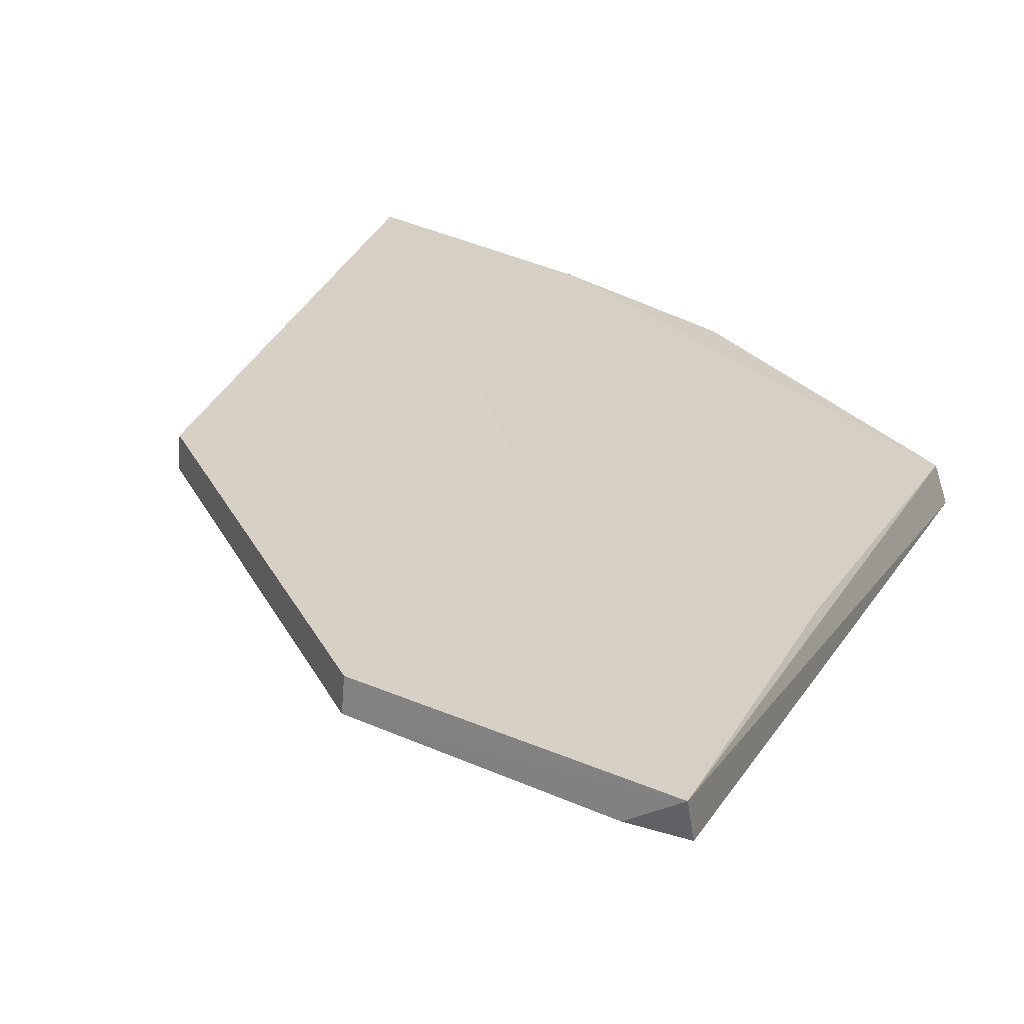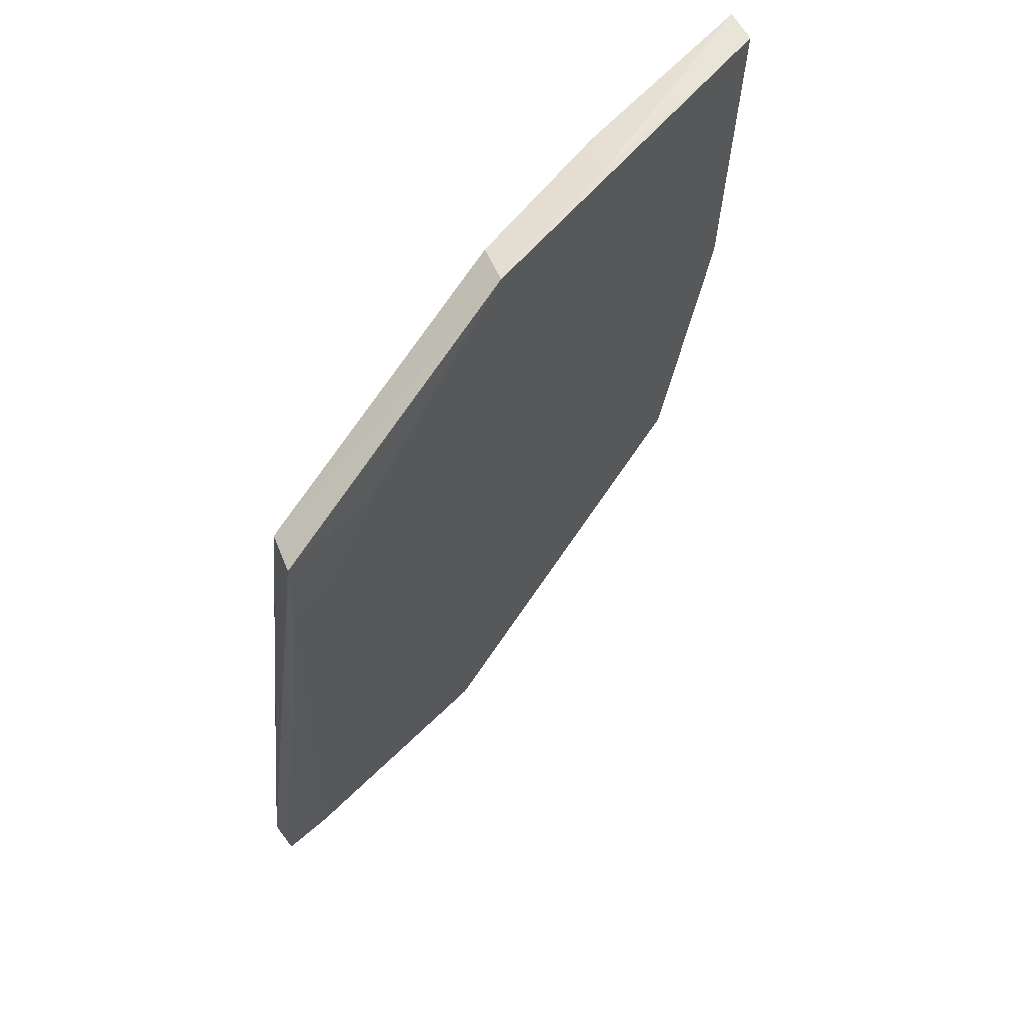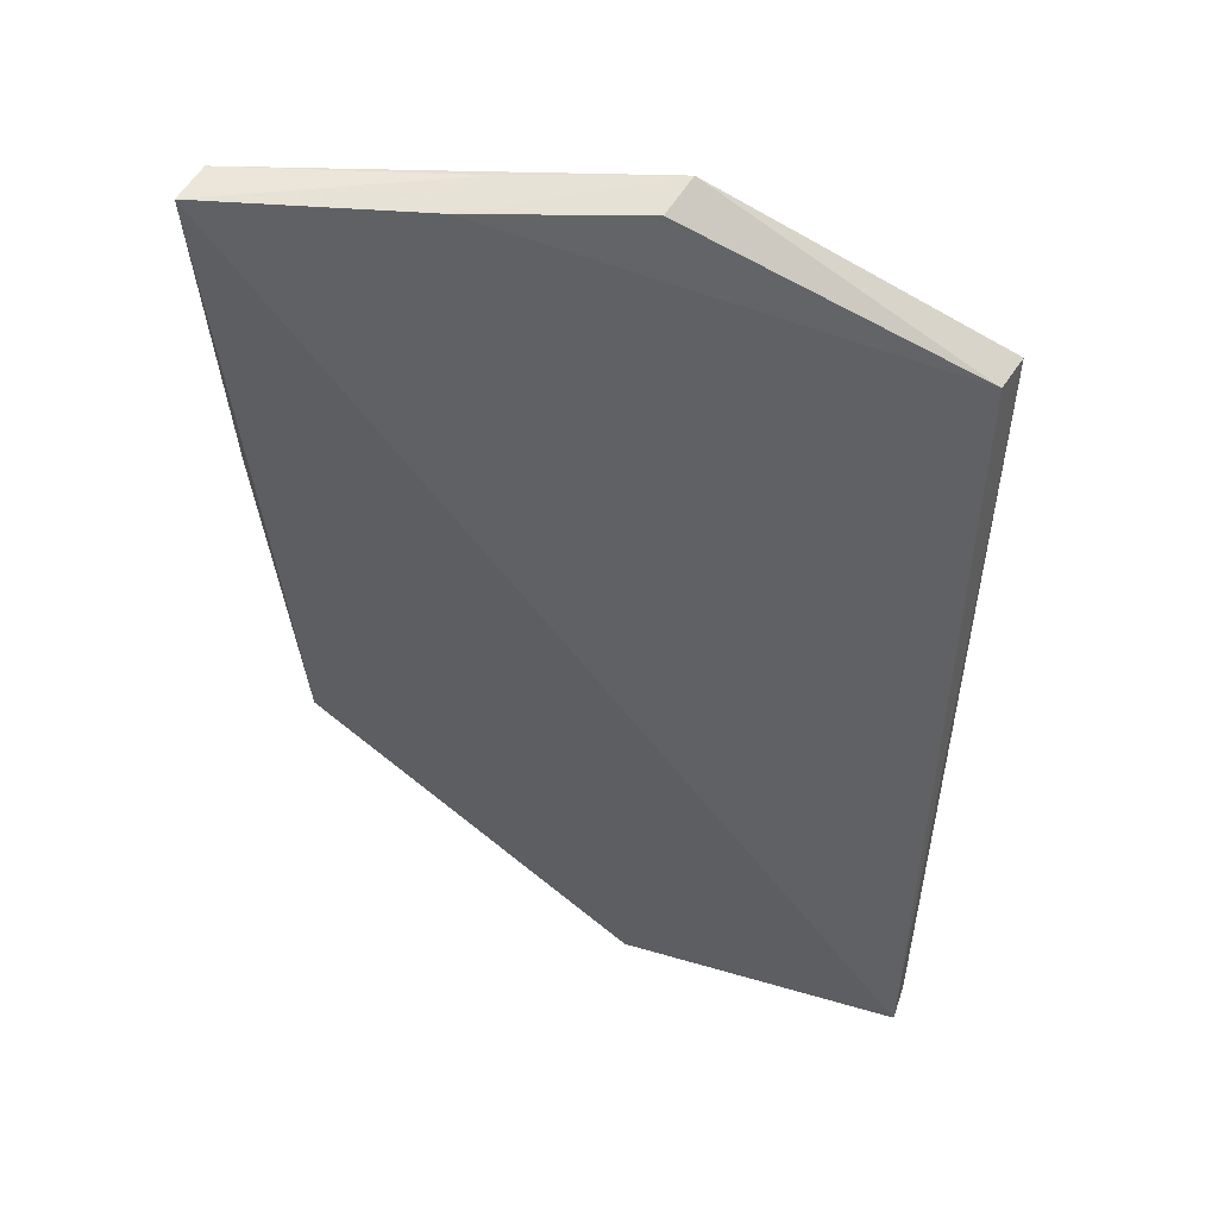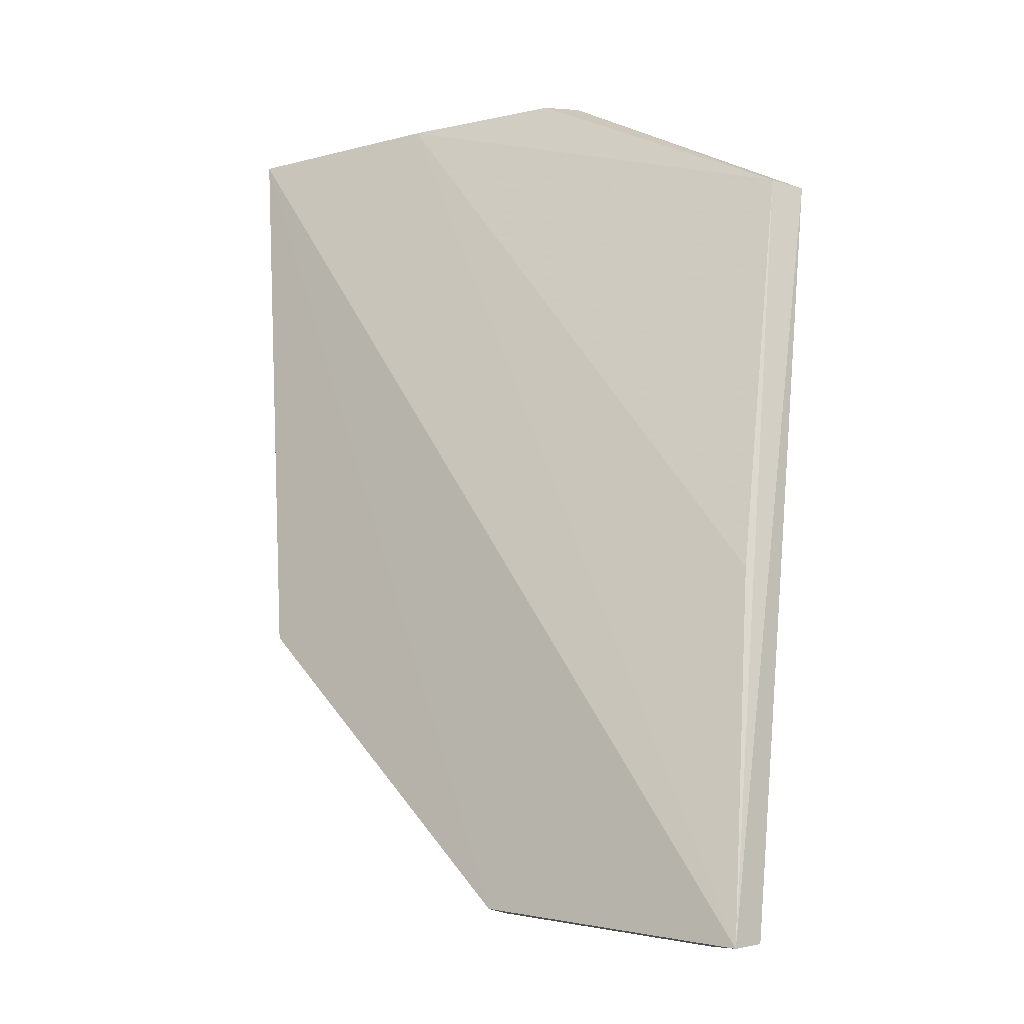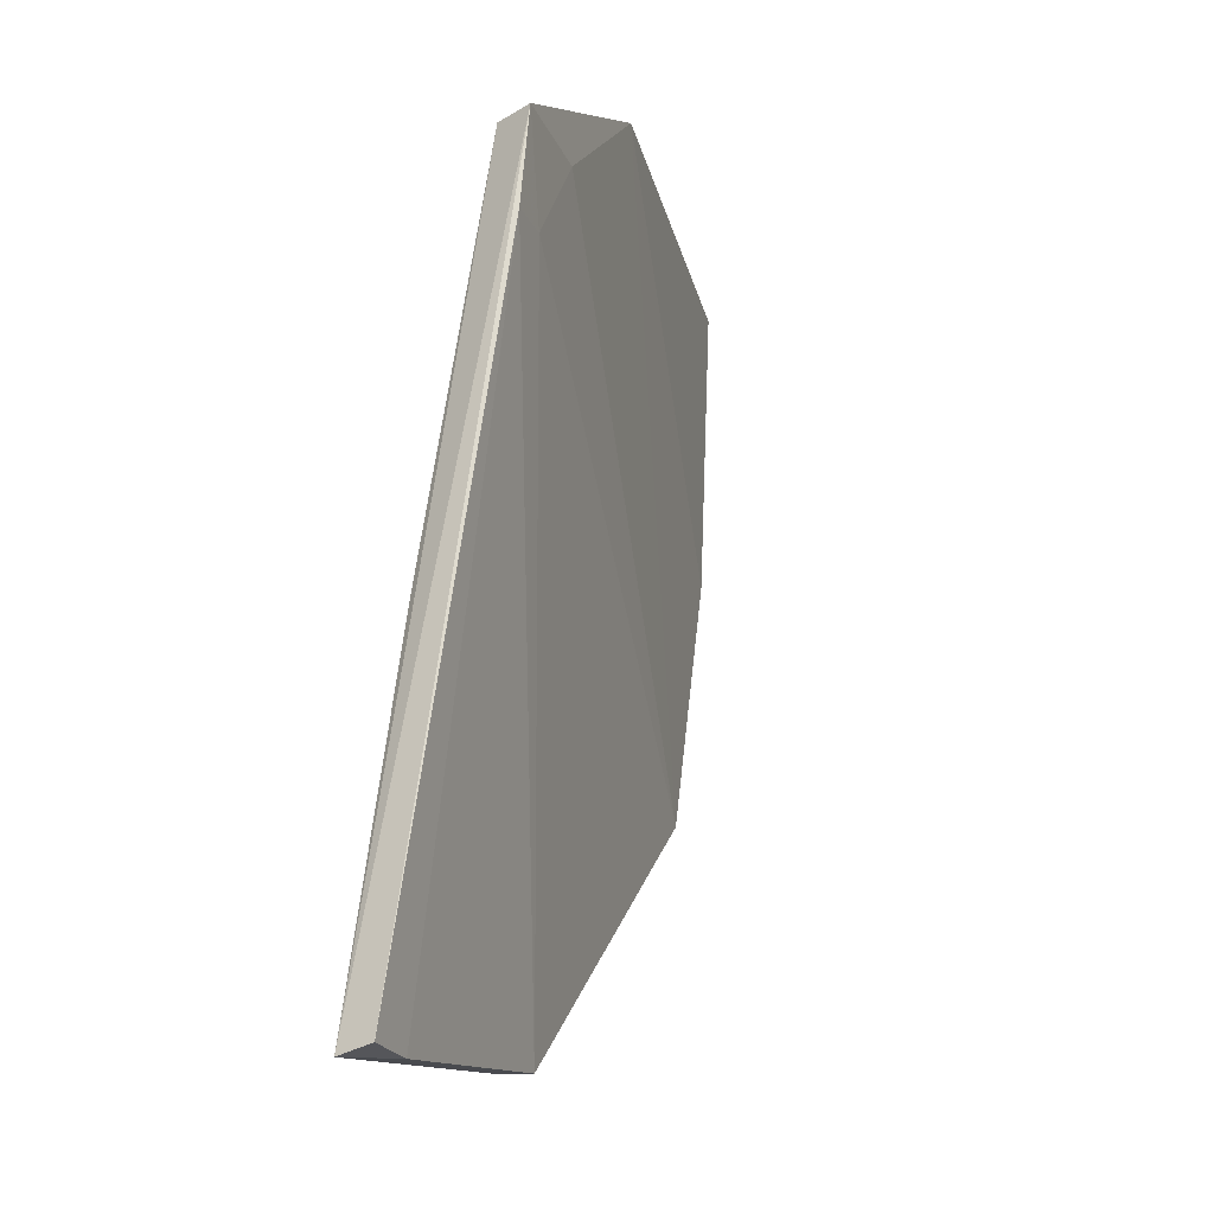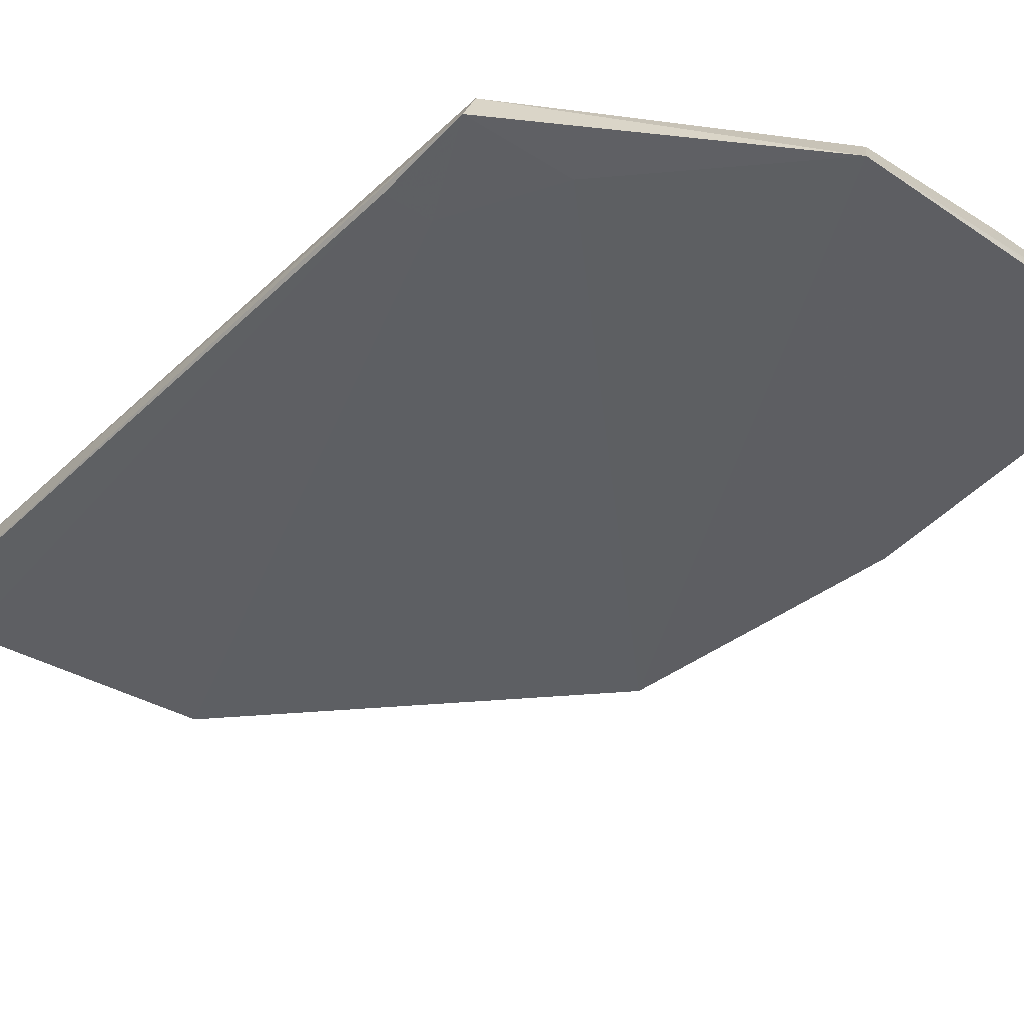
<metadata>
{"format":"obj","ext":"obj","renderer":"f3d","projection":"perspective","resolution":1024,"background":"white","views":[{"elev":27.7,"azim":21.3,"up":"+Z"},{"elev":56.5,"azim":140.2,"up":"+Y"},{"elev":50.7,"azim":13.4,"up":"+Y"},{"elev":-15.9,"azim":38.5,"up":"+Y"},{"elev":-24.6,"azim":115.2,"up":"+Y"},{"elev":-50.9,"azim":138.8,"up":"+Z"}]}
</metadata>
<code>
v -0.2351 -0.4019 0.0303
v -0.234 -0.4001 0.02006
v -0.2322 -0.1748 -0.01406
v -0.4179 -0.1292 0.02719
v -0.4011 -0.2985 0.02381
v -0.2358 -0.1749 -0.003207
v -0.3152 -0.388 0.02381
v -0.4005 -0.298 0.03256
v -0.4146 -0.1281 0.01643
v -0.3589 -0.1299 0.01722
v -0.2491 -0.4001 0.02086
v -0.2465 -0.202 -0.009578
v -0.3147 -0.3874 0.0328
v -0.4151 -0.2189 0.02066
v -0.2368 -0.2979 0.01702
v -0.352 -0.1277 0.005144
v -0.2627 -0.1729 -0.01034
v -0.2332 -0.203 -0.01098
v -0.3136 -0.1305 0.006278
v -0.3093 -0.1281 -0.005347
f 1 2 3
f 6 1 3
f 10 4 1
f 11 2 1
f 11 1 7
f 12 7 5
f 13 1 4
f 13 4 8
f 13 7 1
f 13 8 5
f 13 5 7
f 14 8 4
f 14 5 8
f 14 4 9
f 15 10 1
f 15 1 6
f 15 6 10
f 16 9 4
f 16 4 10
f 17 12 5
f 17 3 12
f 18 11 7
f 18 7 12
f 18 2 11
f 18 12 3
f 18 3 2
f 19 10 6
f 20 17 5
f 20 5 14
f 20 14 9
f 20 9 16
f 20 3 17
f 20 16 10
f 20 10 19
f 20 19 6
f 20 6 3

</code>
